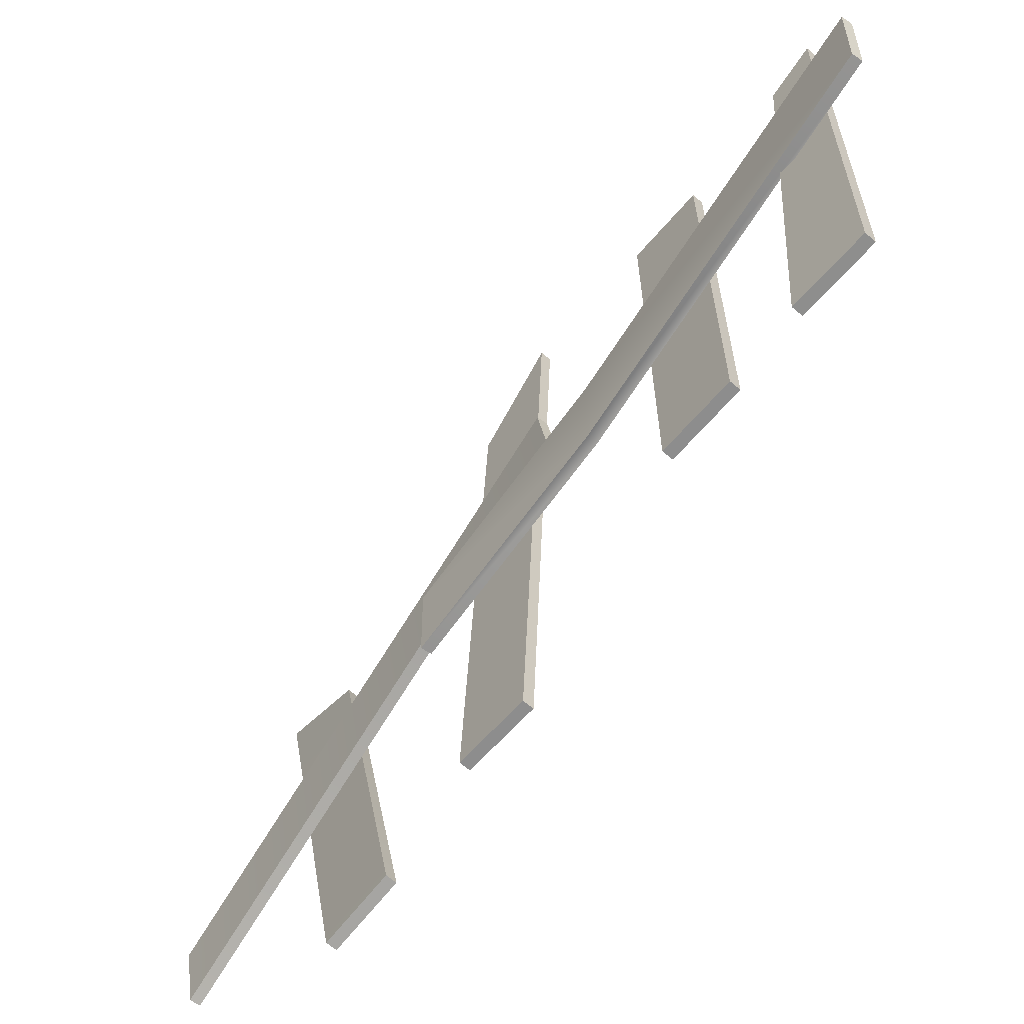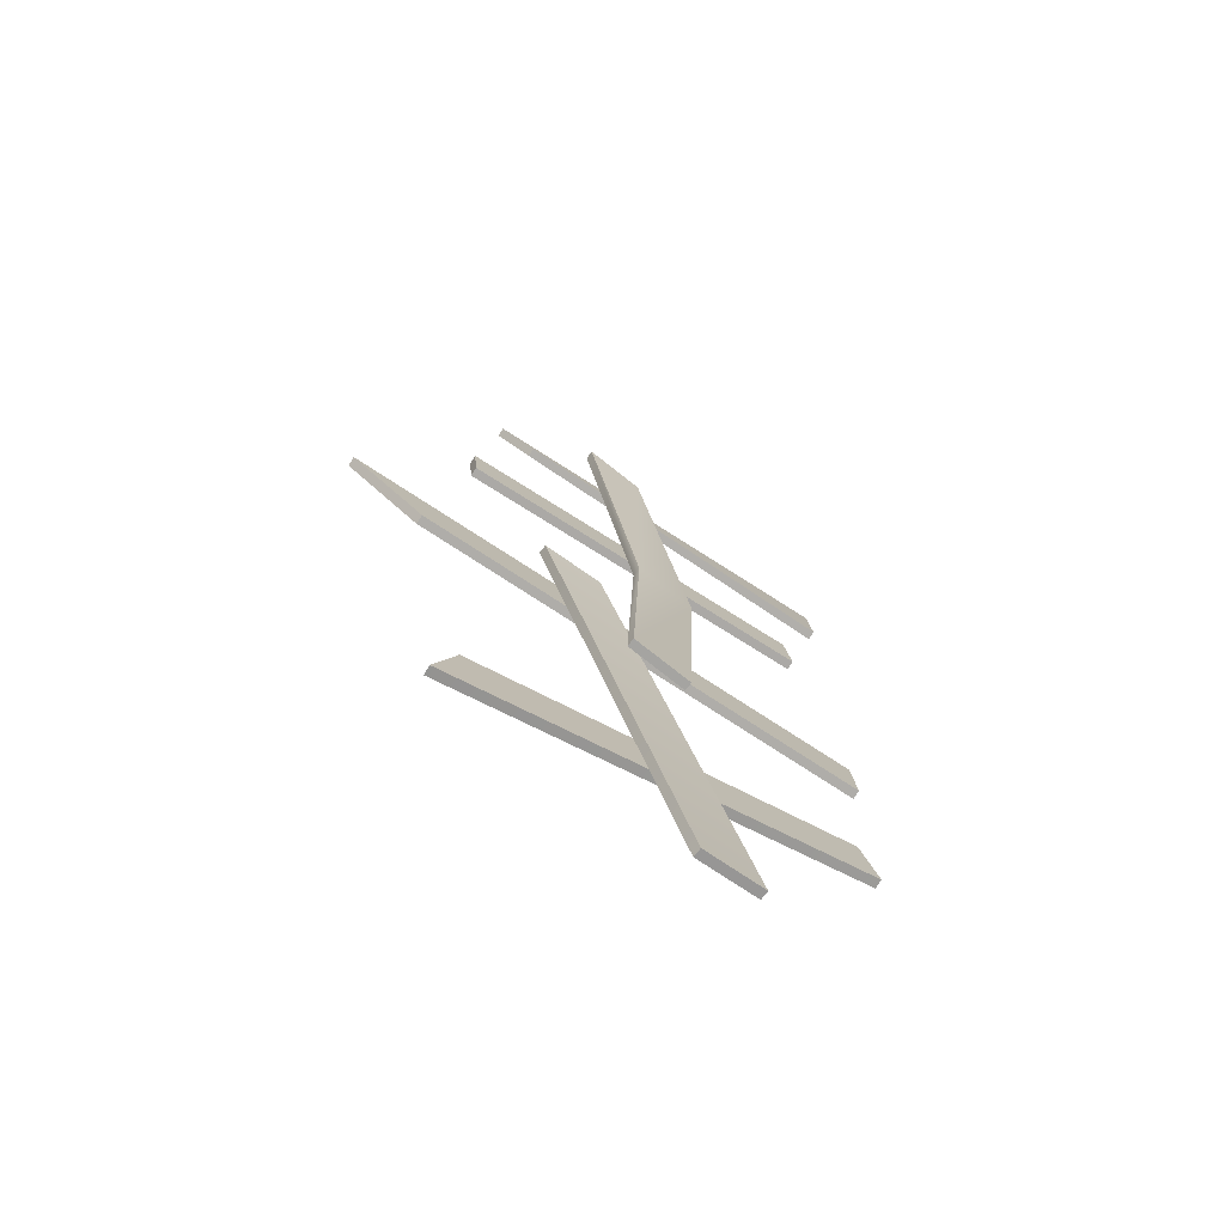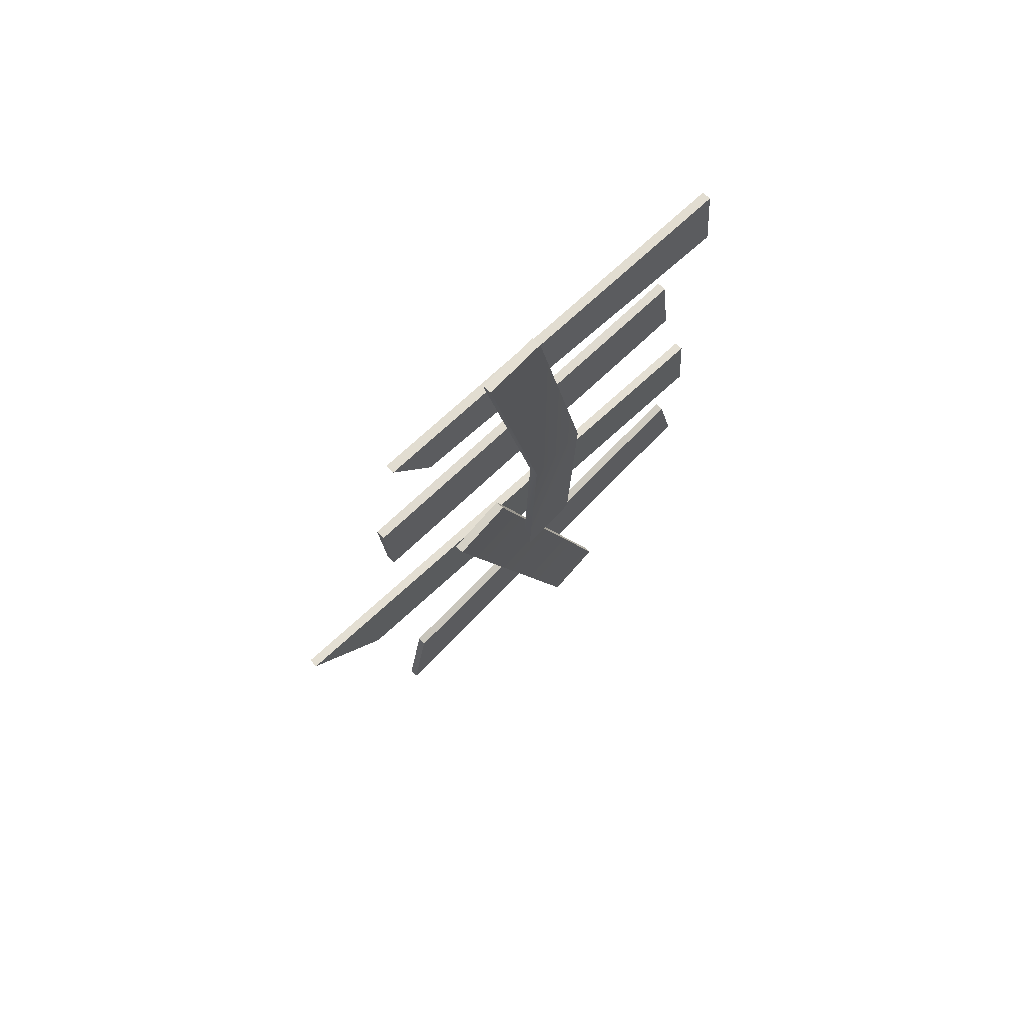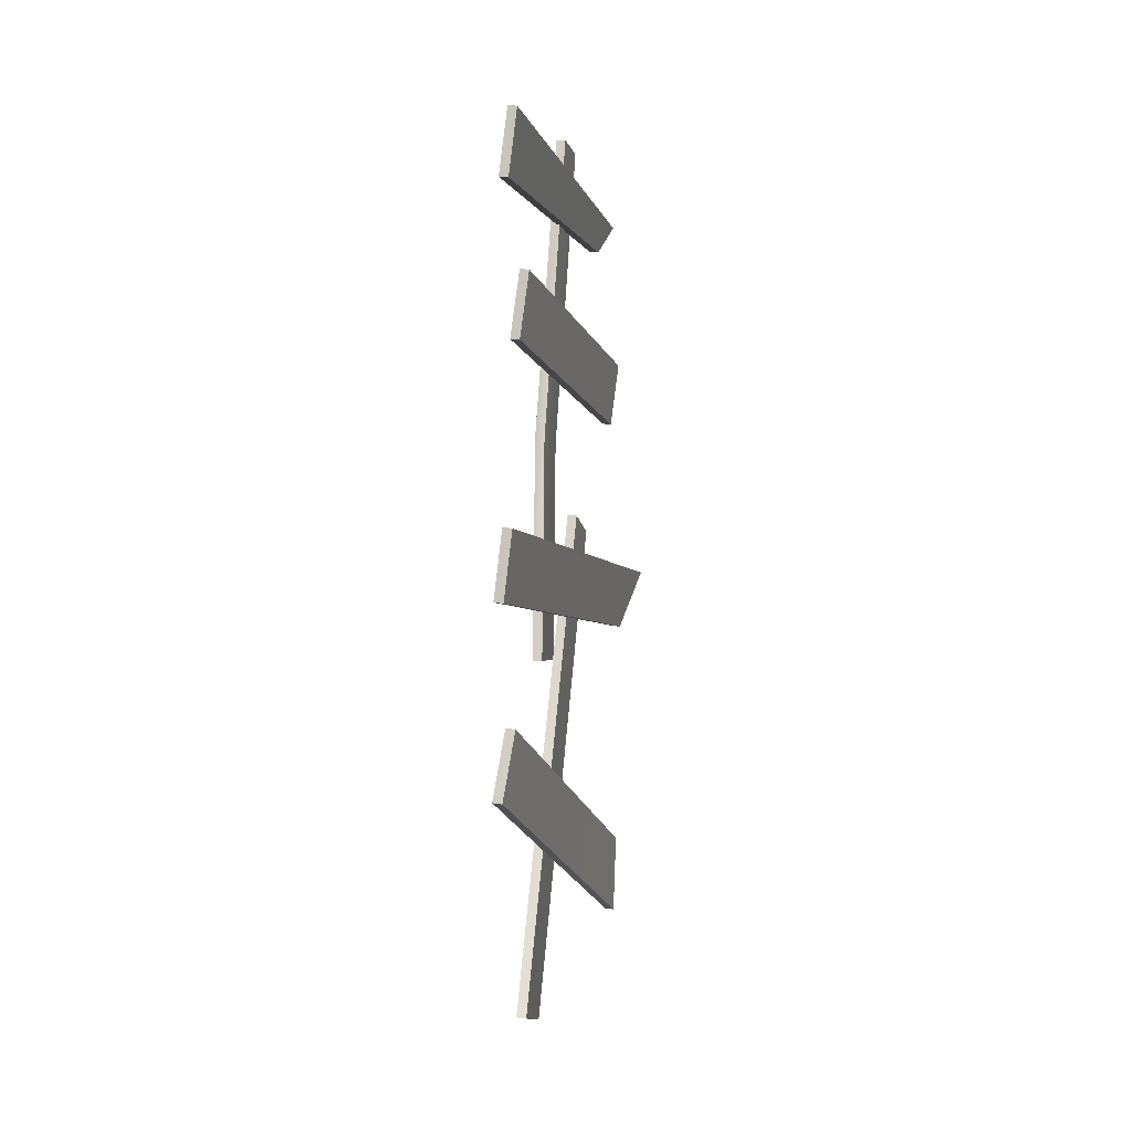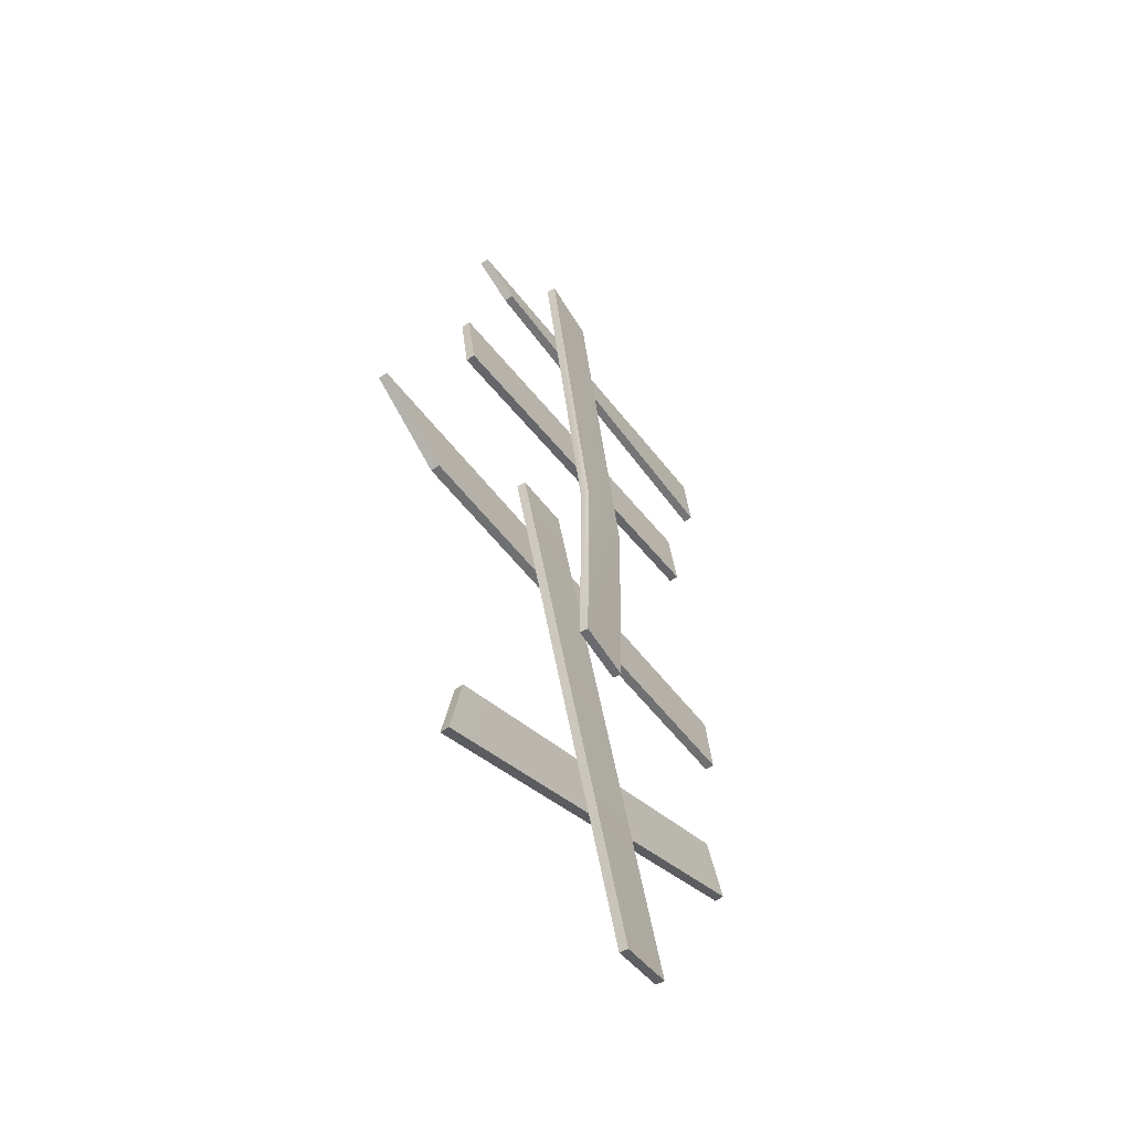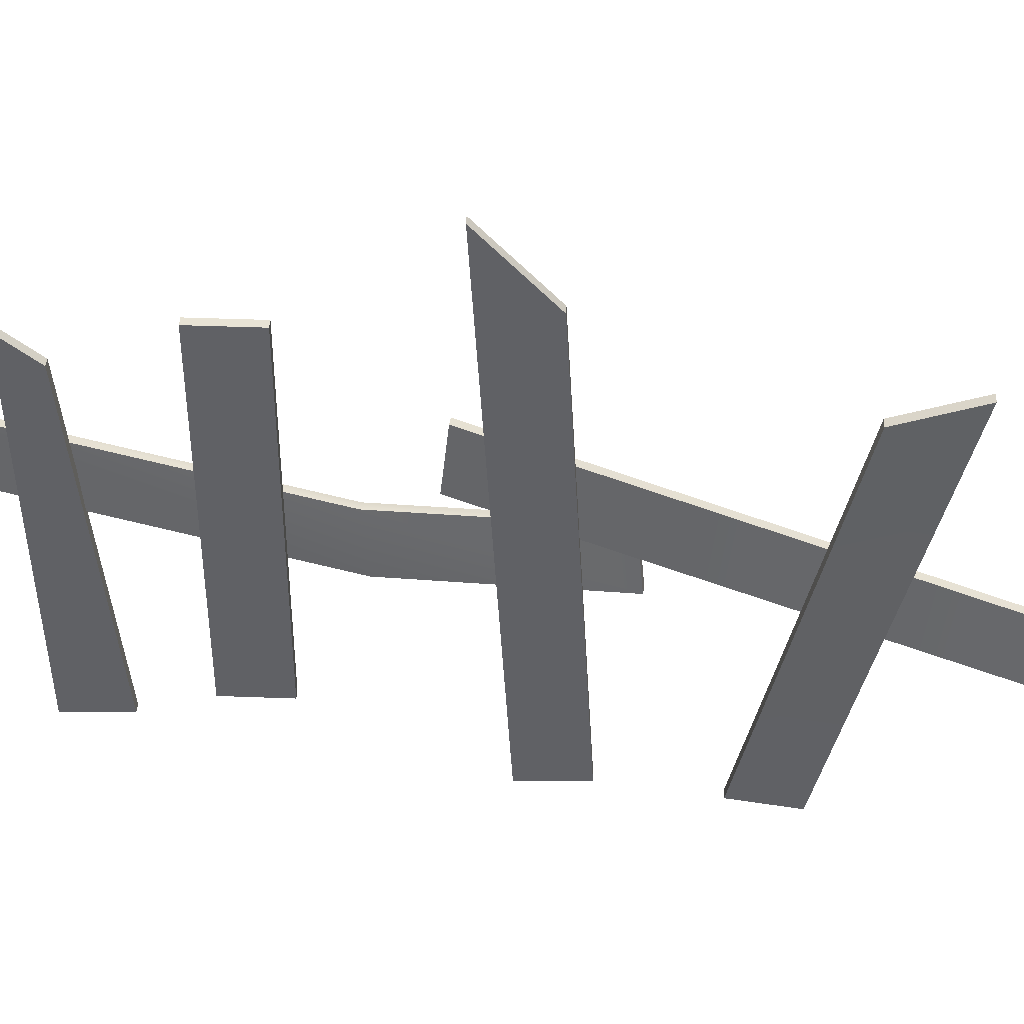
<metadata>
{"format":"obj","ext":"obj","renderer":"f3d","projection":"perspective","resolution":1024,"background":"white","views":[{"elev":-64.7,"azim":-33.0,"up":"+Y"},{"elev":-69.1,"azim":-123.0,"up":"+Z"},{"elev":72.8,"azim":-133.2,"up":"+Z"},{"elev":-7.8,"azim":13.8,"up":"+Z"},{"elev":-47.4,"azim":-144.7,"up":"+Z"},{"elev":41.3,"azim":100.2,"up":"+Y"}]}
</metadata>
<code>
g fence01
v -0.01092 1.016 -1.963
v 0.03476 1.014 -1.969
v 0.0783 0.8826 -1.595
v 0.03262 0.8842 -1.59
v -0.01092 -1.168 -1.45
v -0.01092 1.016 -1.963
v 0.03262 0.8842 -1.59
v 0.03262 -1.117 -1.13
v 0.03476 -1.169 -1.457
v -0.01092 -1.168 -1.45
v 0.03262 -1.117 -1.13
v 0.0783 -1.118 -1.136
v 0.03476 1.014 -1.969
v 0.03476 -1.169 -1.457
v 0.0783 -1.118 -1.136
v 0.0783 0.8826 -1.595
v 0.03262 -1.117 -1.13
v 0.03262 0.8842 -1.59
v 0.0783 0.8826 -1.595
v 0.0783 -1.118 -1.136
v 0.01503 0.2721 0.017
v -0.03091 0.2687 0.01881
v -0.05632 0.5905 -0.01483
v -0.01038 0.5938 -0.01664
v -0.0489 -0.4499 -2.408
v 0.01503 0.2721 0.017
v -0.01038 0.5938 -0.01664
v -0.07431 -0.1282 -2.442
v -0.09478 -0.4533 -2.406
v -0.0489 -0.4499 -2.408
v -0.07431 -0.1282 -2.442
v -0.1202 -0.1316 -2.44
v -0.03091 0.2687 0.01881
v -0.09478 -0.4533 -2.406
v -0.1202 -0.1316 -2.44
v -0.05632 0.5905 -0.01483
v -0.07431 -0.1282 -2.442
v -0.01038 0.5938 -0.01664
v -0.05632 0.5905 -0.01483
v -0.1202 -0.1316 -2.44
v 0.01503 0.03519 1.904
v -0.03091 0.03151 1.905
v -0.05632 0.3529 1.941
v -0.01038 0.3566 1.94
v -0.02342 -0.2328 0.3131
v 0.01503 0.03519 1.904
v -0.01038 0.3566 1.94
v -0.04883 0.08856 0.3493
v -0.0489 -0.1724 -0.7573
v -0.07431 0.149 -0.721
v -0.09478 -0.1761 -0.7562
v -0.0489 -0.1724 -0.7573
v -0.07431 0.149 -0.721
v -0.1202 0.1453 -0.72
v -0.06936 -0.2366 0.3142
v -0.09478 -0.1761 -0.7562
v -0.1202 0.1453 -0.72
v -0.09471 0.08481 0.3504
v -0.03091 0.03151 1.905
v -0.05632 0.3529 1.941
v -0.04883 0.08856 0.3493
v -0.01038 0.3566 1.94
v -0.05632 0.3529 1.941
v -0.09471 0.08481 0.3504
v -0.07431 0.149 -0.721
v -0.1202 0.1453 -0.72
v -0.01092 -1.112 1.334
v -0.01092 0.6895 1.511
v 0.03262 0.863 1.697
v 0.03262 -1.125 1.658
v -0.01092 0.6895 1.511
v 0.03476 0.6904 1.505
v 0.0783 0.864 1.691
v 0.03262 0.863 1.697
v 0.03476 0.6904 1.505
v 0.03476 -1.112 1.328
v 0.0783 -1.125 1.652
v 0.0783 0.864 1.691
v 0.03476 -1.112 1.328
v -0.01092 -1.112 1.334
v 0.03262 -1.125 1.658
v 0.0783 -1.125 1.652
v 0.03262 -1.125 1.658
v 0.03262 0.863 1.697
v 0.0783 0.864 1.691
v 0.0783 -1.125 1.652
v 0.03476 -1.112 1.328
v 0.03476 0.6904 1.505
v -0.01092 0.6895 1.511
v -0.01092 -1.112 1.334
v -0.01092 -0.9091 0.6395
v -0.01092 0.9883 0.6358
v 0.03262 0.989 0.96
v 0.03262 -0.9085 0.9637
v -0.01092 0.9883 0.6358
v 0.03476 0.9883 0.6296
v 0.0783 0.989 0.9539
v 0.03262 0.989 0.96
v 0.03476 0.9883 0.6296
v 0.03476 -0.9091 0.6334
v 0.0783 -0.9085 0.9576
v 0.0783 0.989 0.9539
v 0.03476 -0.9091 0.6334
v -0.01092 -0.9091 0.6395
v 0.03262 -0.9085 0.9637
v 0.0783 -0.9085 0.9576
v 0.03262 -0.9085 0.9637
v 0.03262 0.989 0.96
v 0.0783 0.989 0.9539
v 0.0783 -0.9085 0.9576
v 0.03476 -0.9091 0.6334
v 0.03476 0.9883 0.6296
v -0.01092 0.9883 0.6358
v -0.01092 -0.9091 0.6395
v -0.01092 -1.164 -0.5896
v -0.01092 1.196 -0.4463
v 0.03262 1.566 -0.102
v 0.03262 -1.181 -0.2657
v -0.01092 1.196 -0.4463
v 0.03476 1.196 -0.4524
v 0.0783 1.566 -0.1082
v 0.03262 1.566 -0.102
v 0.03476 1.196 -0.4524
v 0.03476 -1.163 -0.5956
v 0.0783 -1.18 -0.2718
v 0.0783 1.566 -0.1082
v 0.03476 -1.163 -0.5956
v -0.01092 -1.164 -0.5896
v 0.03262 -1.181 -0.2657
v 0.0783 -1.18 -0.2718
v 0.03262 -1.181 -0.2657
v 0.03262 1.566 -0.102
v 0.0783 1.566 -0.1082
v 0.0783 -1.18 -0.2718
v 0.03476 -1.163 -0.5956
v 0.03476 1.196 -0.4524
v -0.01092 1.196 -0.4463
v -0.01092 -1.164 -0.5896
v -0.09478 -0.4533 -2.406
v -0.03091 0.2687 0.01881
v 0.01503 0.2721 0.017
v -0.0489 -0.4499 -2.408
v -0.06936 -0.2366 0.3142
v -0.03091 0.03151 1.905
v 0.01503 0.03519 1.904
v -0.02342 -0.2328 0.3131
v -0.09478 -0.1761 -0.7562
v -0.0489 -0.1724 -0.7573
v 0.03476 -1.169 -1.457
v 0.03476 1.014 -1.969
v -0.01092 1.016 -1.963
v -0.01092 -1.168 -1.45
g fence01_0
f 3 2 1
f 4 3 1
f 7 6 5
f 8 7 5
f 11 10 9
f 12 11 9
f 15 14 13
f 16 15 13
f 19 18 17
f 20 19 17
f 23 22 21
f 24 23 21
f 27 26 25
f 28 27 25
f 31 30 29
f 32 31 29
f 35 34 33
f 36 35 33
f 39 38 37
f 40 39 37
f 43 42 41
f 44 43 41
f 47 46 45
f 48 47 45
f 48 45 49
f 50 48 49
f 53 52 51
f 54 53 51
f 57 56 55
f 58 57 55
f 58 55 59
f 60 58 59
f 63 62 61
f 64 63 61
f 64 61 65
f 66 64 65
f 69 68 67
f 70 69 67
f 73 72 71
f 74 73 71
f 77 76 75
f 78 77 75
f 81 80 79
f 82 81 79
f 85 84 83
f 86 85 83
f 89 88 87
f 90 89 87
f 93 92 91
f 94 93 91
f 97 96 95
f 98 97 95
f 101 100 99
f 102 101 99
f 105 104 103
f 106 105 103
f 109 108 107
f 110 109 107
f 113 112 111
f 114 113 111
f 117 116 115
f 118 117 115
f 121 120 119
f 122 121 119
f 125 124 123
f 126 125 123
f 129 128 127
f 130 129 127
f 133 132 131
f 134 133 131
f 137 136 135
f 138 137 135
f 141 140 139
f 142 141 139
f 145 144 143
f 146 145 143
f 146 143 147
f 148 146 147
f 151 150 149
f 152 151 149

</code>
